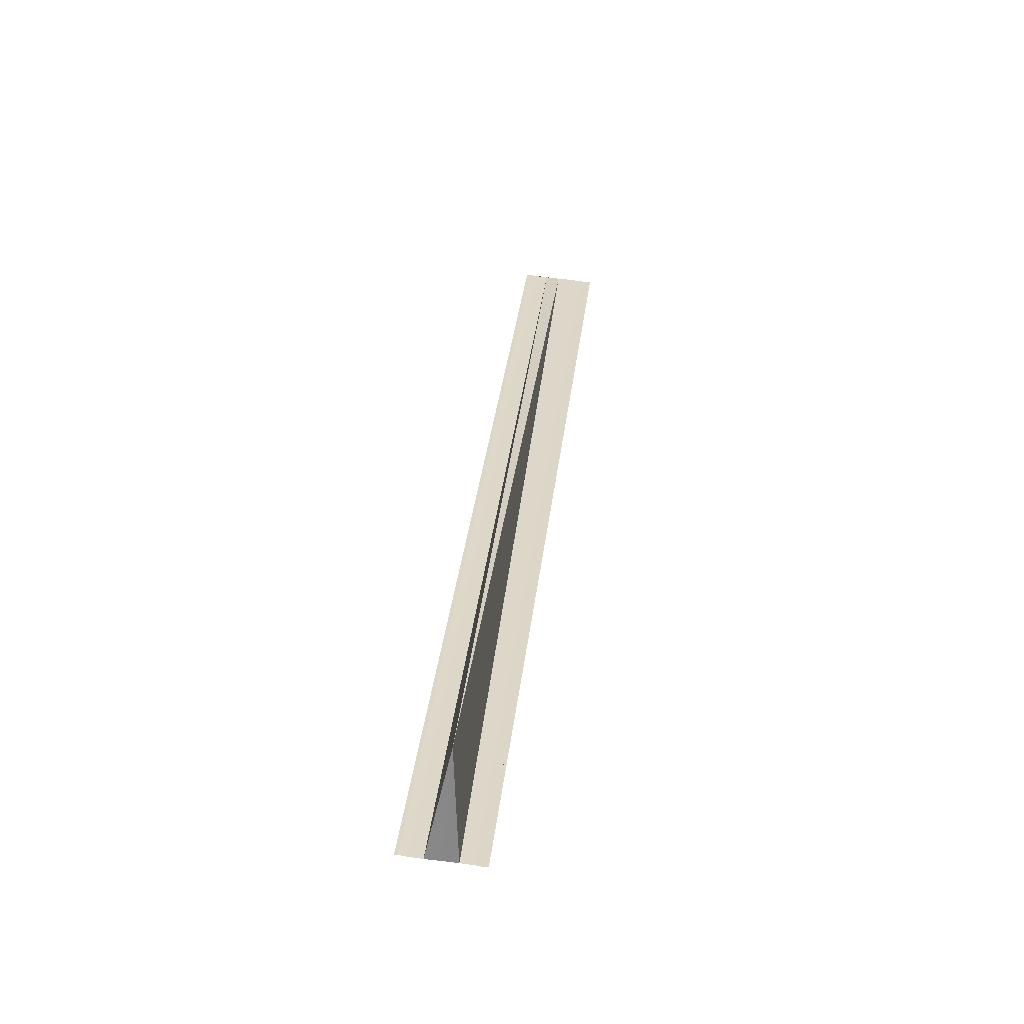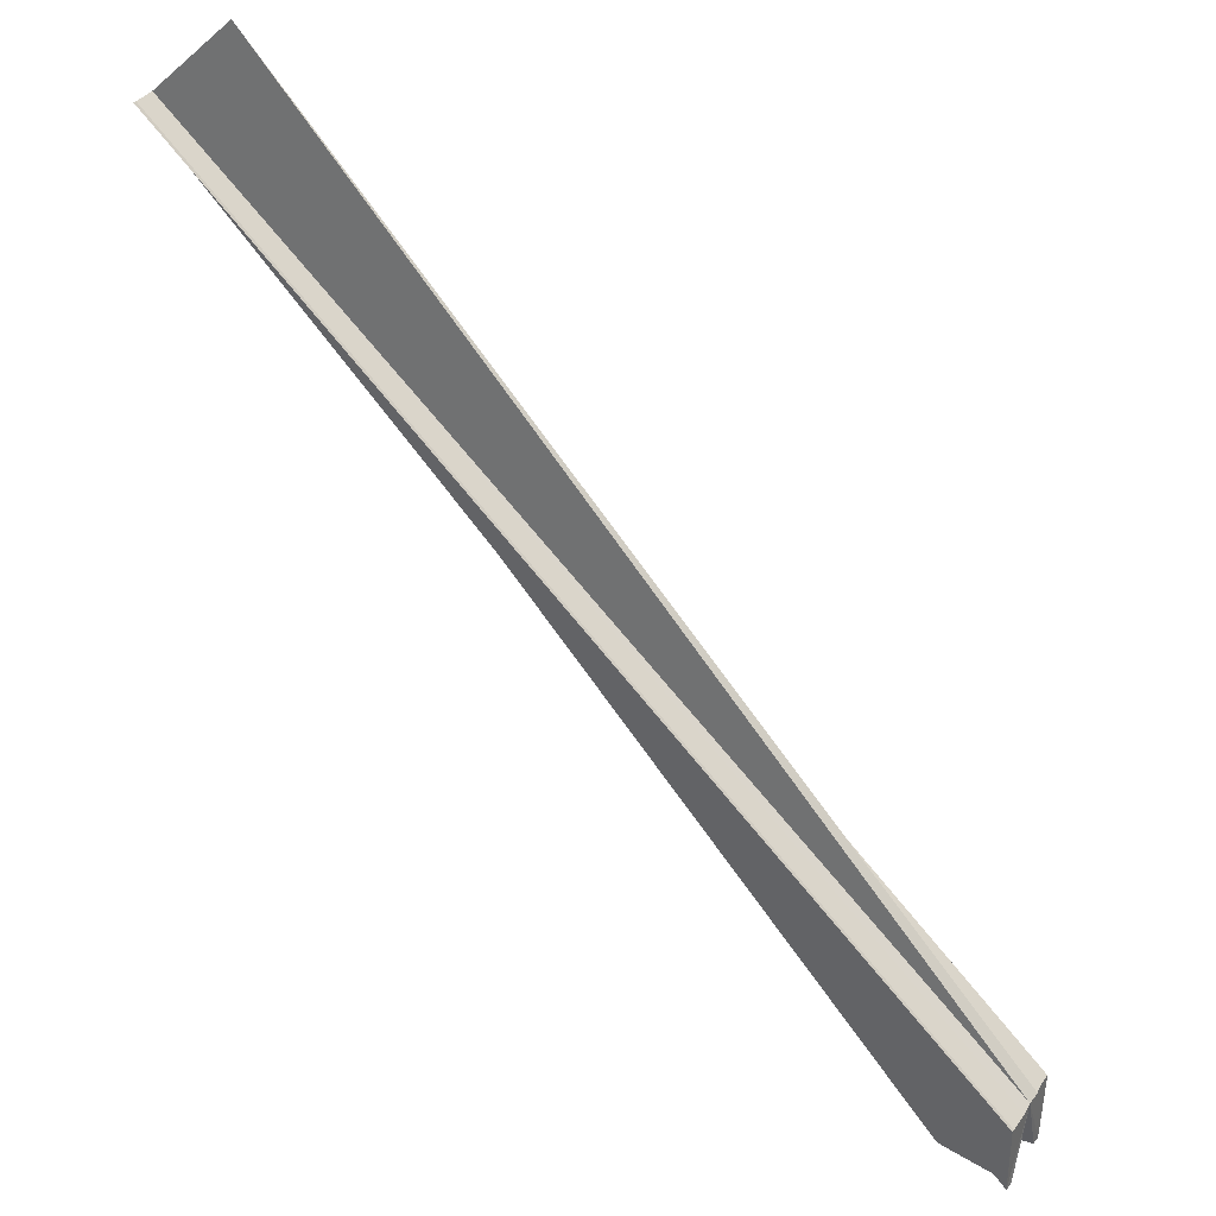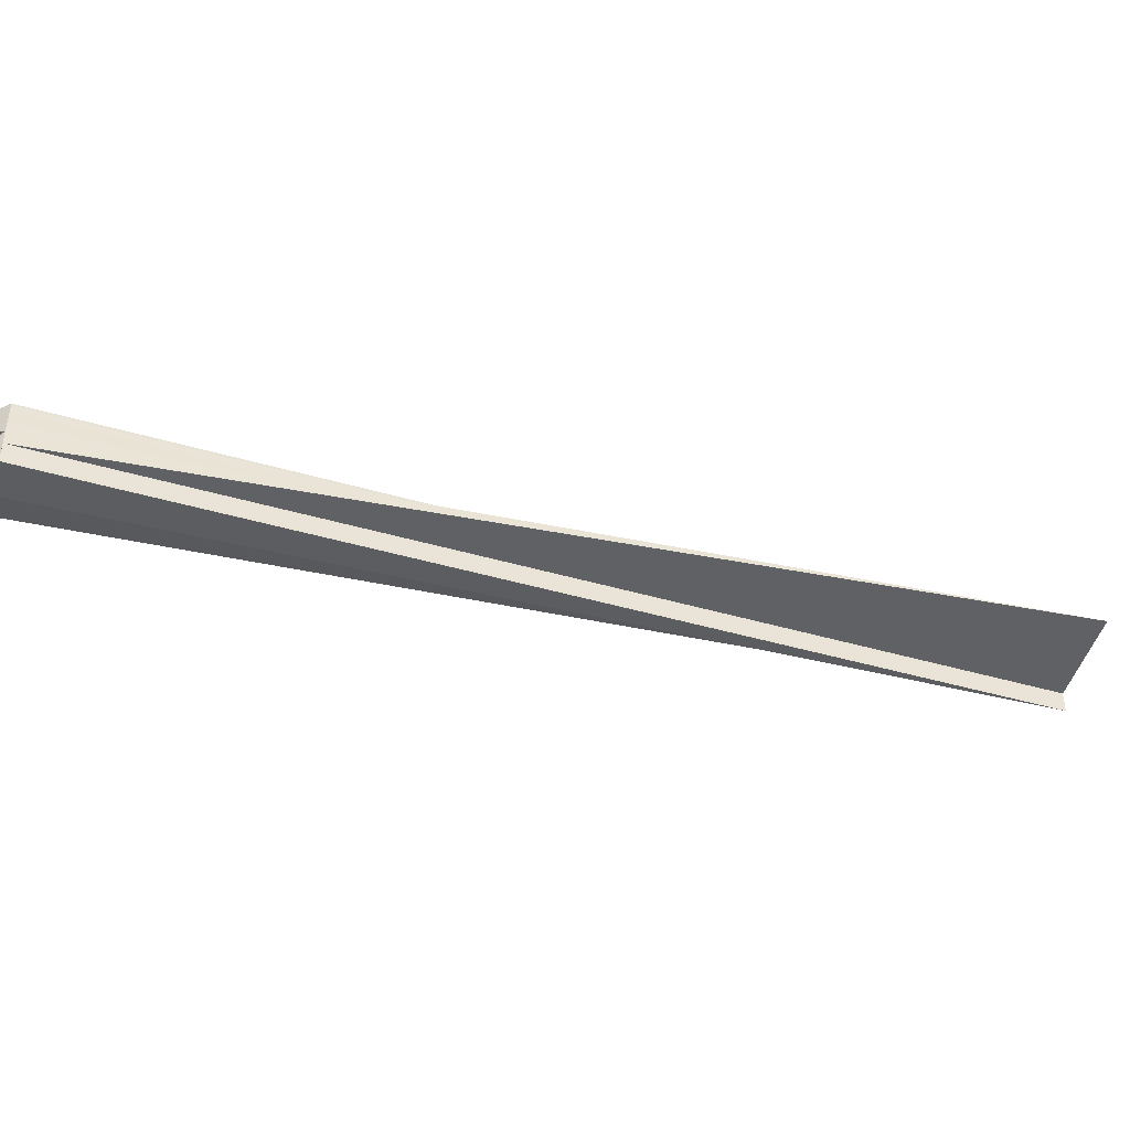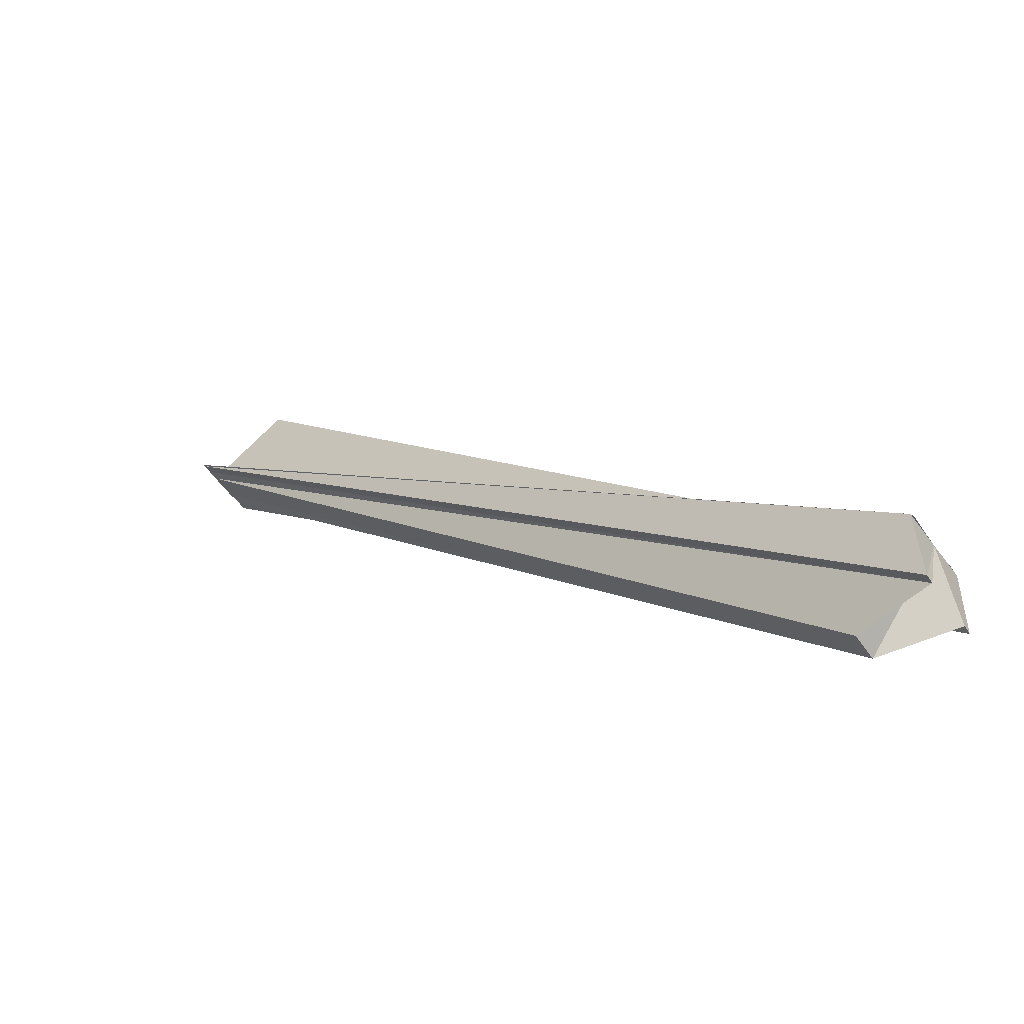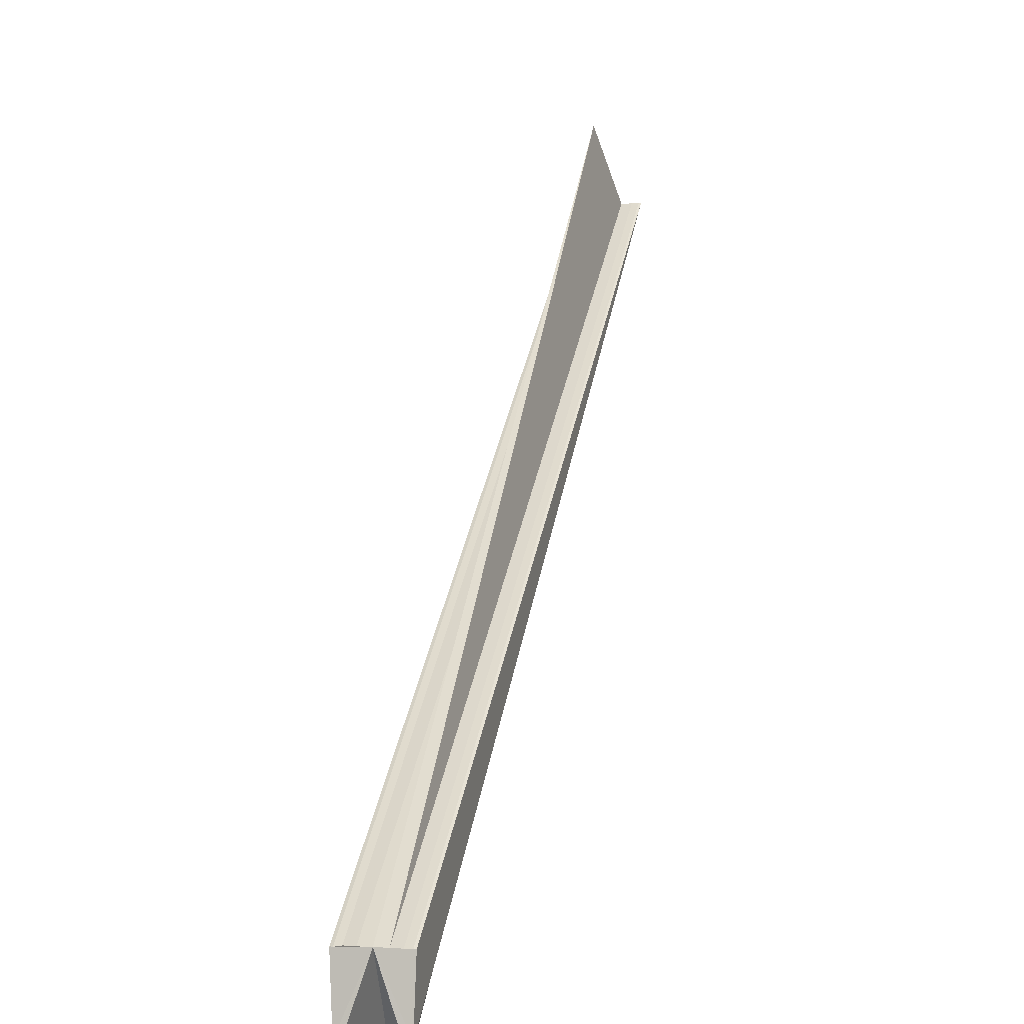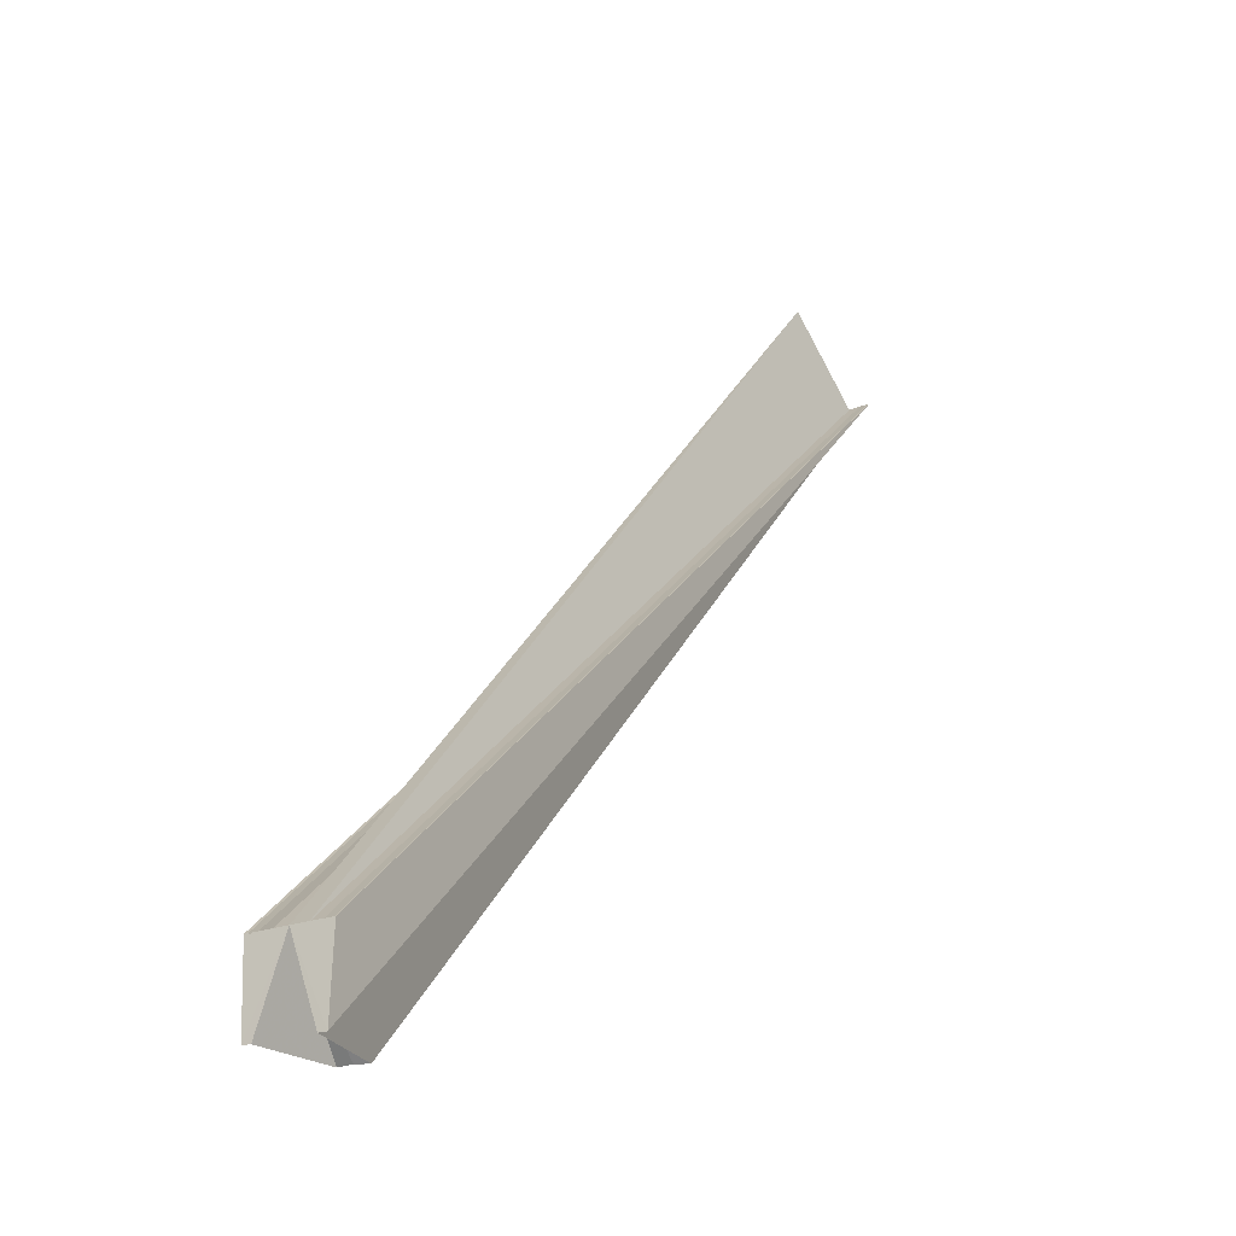
<metadata>
{"format":"obj","ext":"obj","renderer":"f3d","projection":"perspective","resolution":1024,"background":"white","views":[{"elev":72.2,"azim":-82.3,"up":"+Y"},{"elev":37.1,"azim":29.5,"up":"+Y"},{"elev":-40.8,"azim":117.7,"up":"+Z"},{"elev":-54.1,"azim":35.0,"up":"+Y"},{"elev":-2.8,"azim":105.9,"up":"+Y"},{"elev":-23.8,"azim":121.2,"up":"+Y"}]}
</metadata>
<code>
o 27044
v 2245 1881 22.75
v 2245 1881 22.75
v 2245 1881 22.75
v 2245 1881 22.75
v 2245 1881 22.75
v 2245 1881 22.75
v 2245 1881 22.75
v 2245 1881 22.75
v 2245 1881 22.75
v 2245 1881 22.75
v 2245 1881 22.75
v 2245 1881 22.75
v 2245 1881 22.75
v 2245 1881 22.75
v 2245 1881 22.75
v 2245 1881 22.75
v 2245 1881 22.75
v 2245 1881 22.75
v 2245 1881 22.75
v 2245 1881 22.75
v 2245 1881 22.75
v 2245 1881 22.75
v 2245 1881 22.75
v 2245 1881 22.75
v 2245 1881 22.75
v 2245 1881 22.75
v 2245 1881 22.75
v 2245 1881 22.75
v 2245 1881 22.75
v 2245 1881 22.75
v 2245 1881 22.75
v 2245 1881 22.75
v 2245 1881 22.75
v 2245 1881 22.75
v 2245 1881 22.75
v 2245 1881 22.75
v 2245 1881 22.75
v 2245 1881 22.75
v 2245 1881 22.75
v 2245 1881 22.75
v 2245 1881 22.75
v 2245 1881 22.75
v 2245 1881 22.75
v 2245 1881 22.75
v 2245 1881 22.75
v 2245 1881 22.75
v 2245 1881 22.75
v 2245 1881 22.75
v 2245 1881 22.75
v 2245 1881 22.75
v 2245 1881 22.75
v 2245 1881 22.75
v 2245 1881 22.75
v 2245 1881 22.75
v 2245 1881 22.75
v 2245 1881 22.75
v 2245 1881 22.75
v 2245 1881 22.75
v 2245 1881 22.75
v 2245 1881 22.75
v 2245 1881 22.75
v 2245 1881 22.75
v 2245 1881 22.75
v 2245 1881 22.75
v 2245 1881 22.75
v 2245 1881 22.75
v 2245 1881 22.75
v 2245 1881 22.75
v 2245 1881 22.75
v 2245 1881 22.75
f 1 2 3
f 3 2 4
f 2 5 6
f 4 5 7
f 5 8 9
f 8 10 11
f 12 13 9
f 7 8 14
f 14 15 7
f 16 12 17
f 18 16 19
f 20 18 21
f 22 23 14
f 24 20 25
f 26 24 27
f 28 29 27
f 30 28 25
f 31 26 32
f 33 28 32
f 32 34 33
f 35 30 33
f 36 30 35
f 33 37 35
f 35 38 22
f 32 39 40
f 41 42 40
f 22 43 44
f 45 46 43
f 47 48 44
f 49 50 39
f 51 52 50
f 51 53 54
f 49 54 55
f 49 55 56
f 57 56 58
f 49 59 60
f 57 60 61
f 7 60 62
f 57 63 64
f 65 66 64
f 67 68 62
f 69 68 70

</code>
